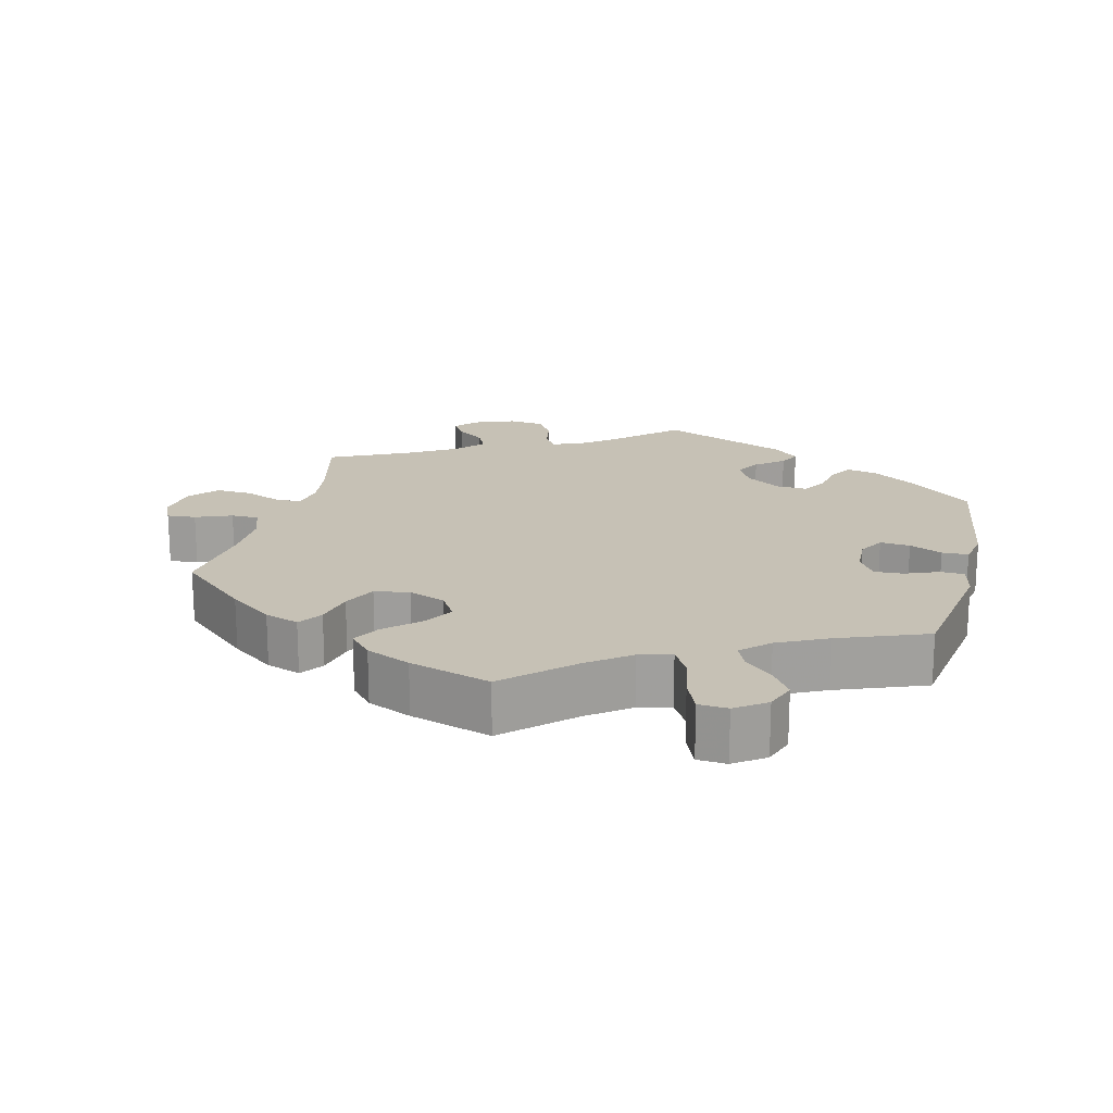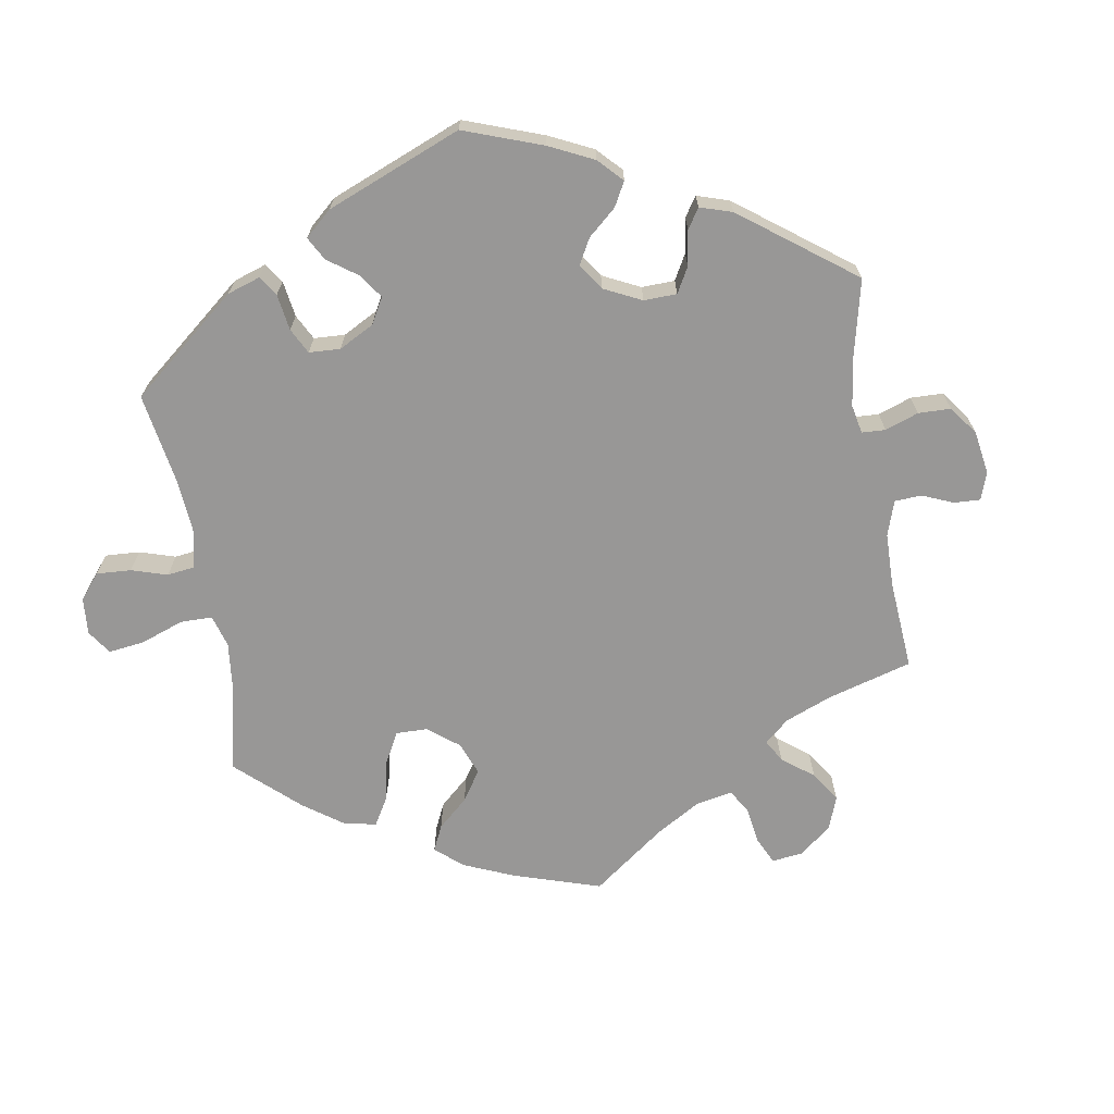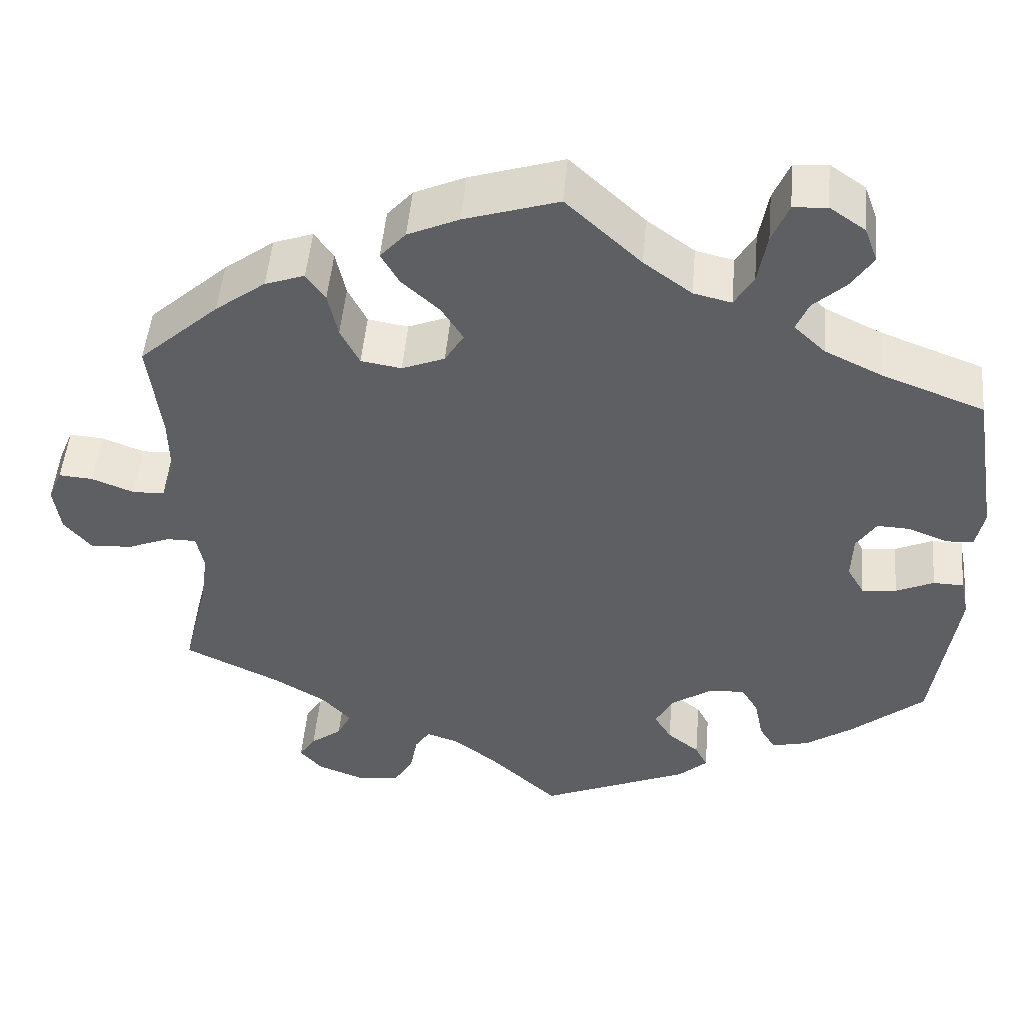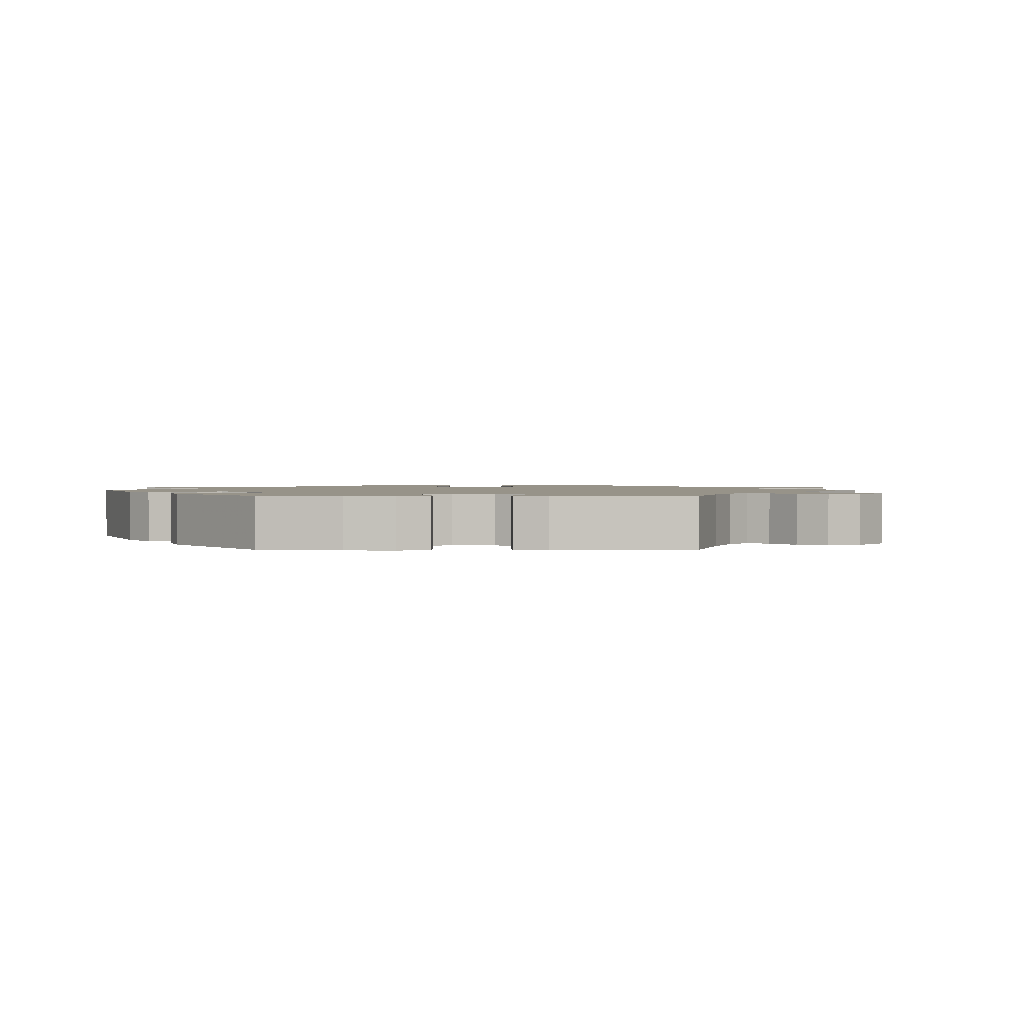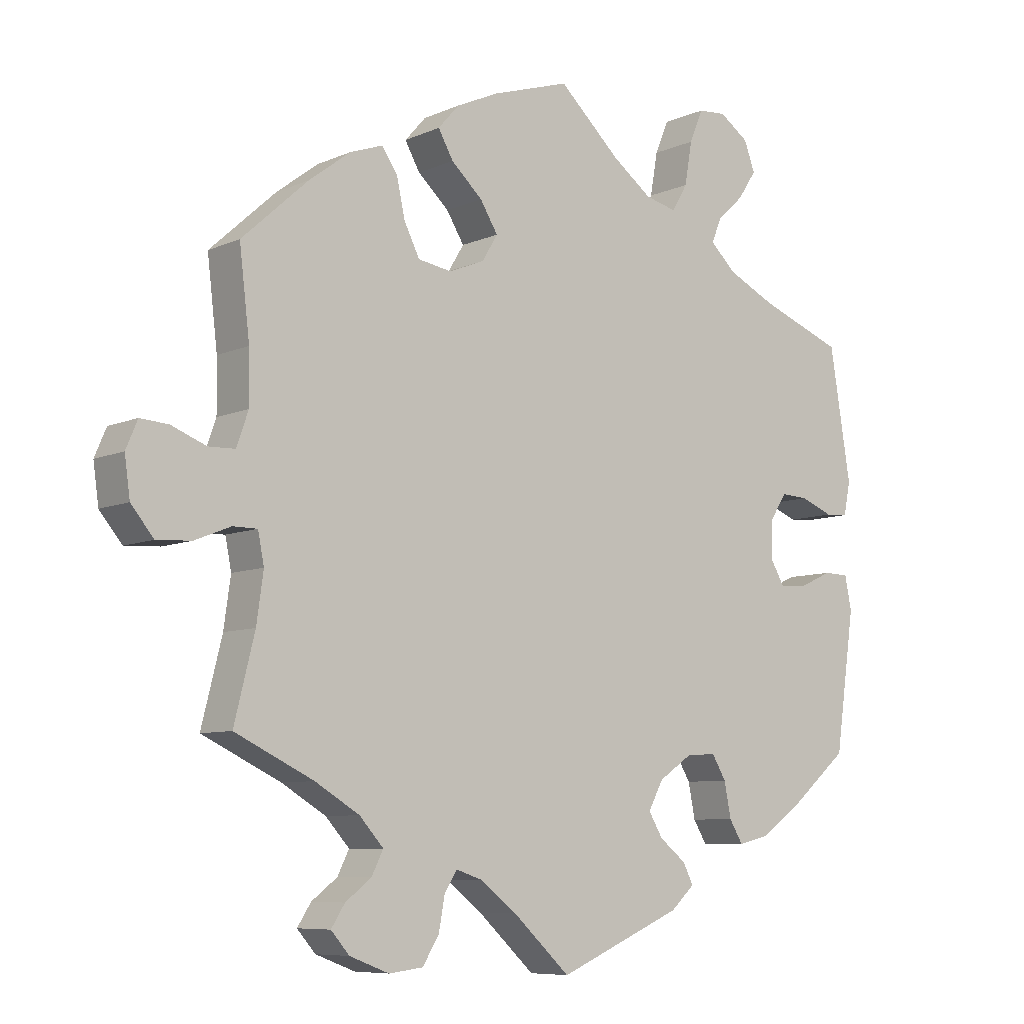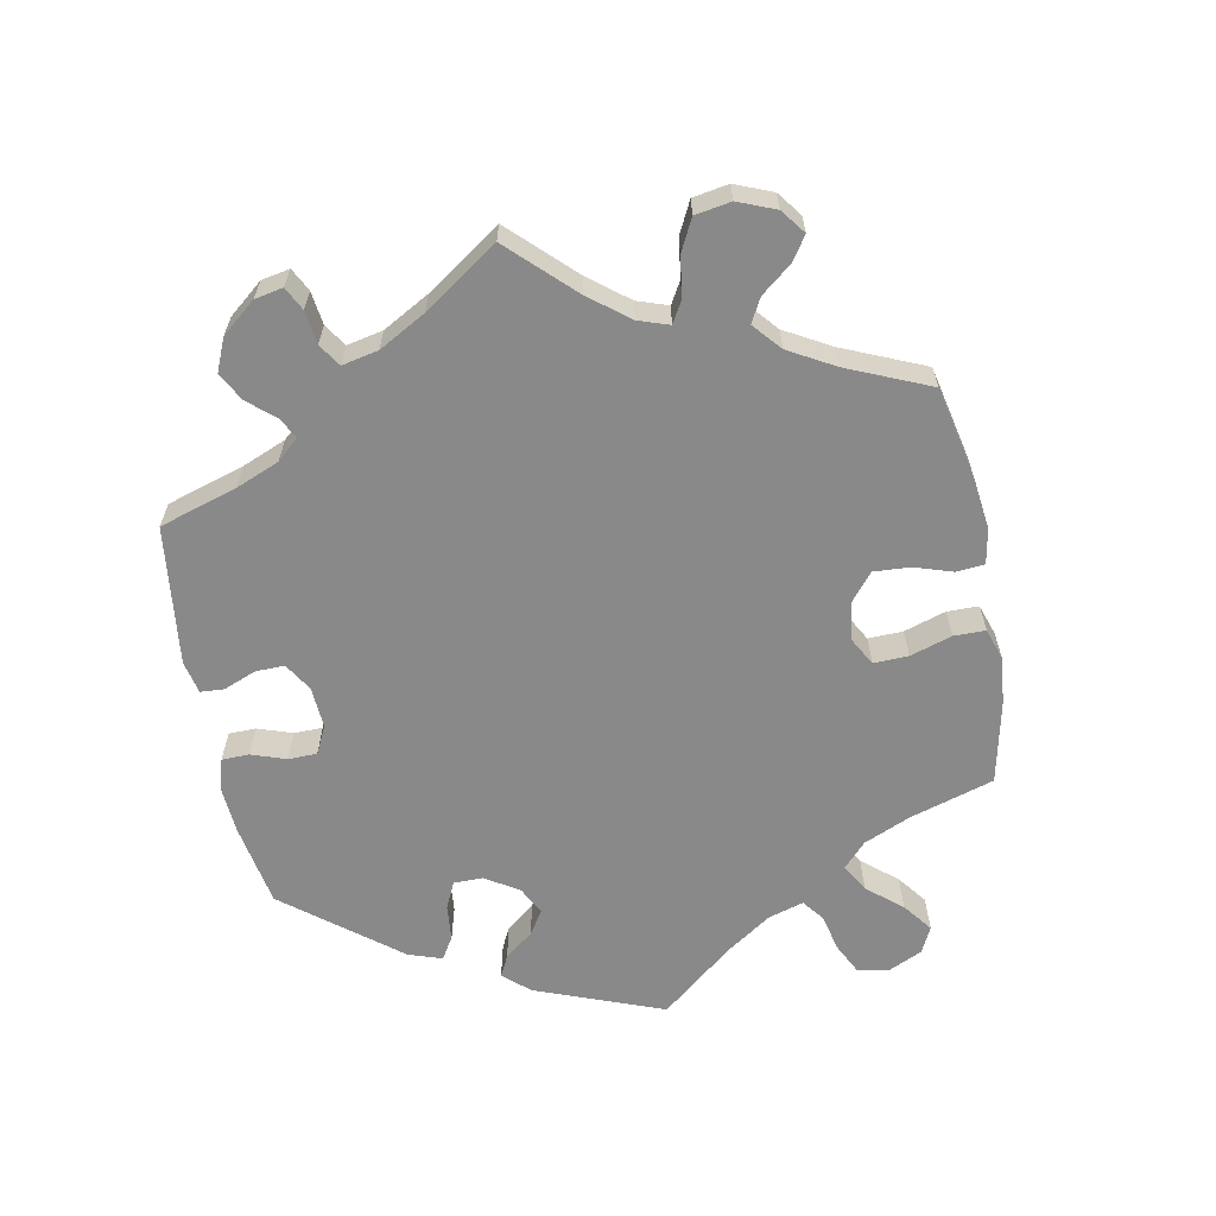
<metadata>
{"format":"obj","ext":"obj","renderer":"f3d","projection":"perspective","resolution":1024,"background":"white","views":[{"elev":18.7,"azim":13.7,"up":"+Y"},{"elev":-68.3,"azim":129.6,"up":"+Y"},{"elev":49.4,"azim":5.0,"up":"+Z"},{"elev":1.5,"azim":149.6,"up":"+Y"},{"elev":-7.8,"azim":-39.2,"up":"+Z"},{"elev":-63.0,"azim":-109.1,"up":"+Y"}]}
</metadata>
<code>
v -0.471 0.07 -0.168
v -0.461 0.07 -0.097
v -0.47 0.07 -0.052
v -0.506 0.07 -0.052
v -0.558 0.07 -0.073
v -0.609 0.07 -0.076
v -0.642 0.07 -0.036
v -0.65 0.07 0.021
v -0.633 0.07 0.061
v -0.592 0.07 0.058
v -0.541 0.07 0.038
v -0.502 0.07 0.039
v -0.485 0.07 0.088
v -0.486 0.07 0.163
v -0.501 0.07 0.289
v -0.404 0.07 0.377
v -0.343 0.07 0.423
v -0.295 0.07 0.44
v -0.272 0.07 0.407
v -0.26 0.07 0.351
v -0.237 0.07 0.305
v -0.188 0.07 0.297
v -0.136 0.07 0.318
v -0.113 0.07 0.356
v -0.139 0.07 0.398
v -0.185 0.07 0.44
v -0.207 0.07 0.479
v -0.176 0.07 0.514
v -0.114 0.07 0.542
v 0 0.07 0.578
v 0.091 0.07 0.493
v 0.149 0.07 0.45
v 0.195 0.07 0.439
v 0.218 0.07 0.478
v 0.229 0.07 0.541
v 0.249 0.07 0.589
v 0.29 0.07 0.592
v 0.333 0.07 0.562
v 0.349 0.07 0.519
v 0.322 0.07 0.478
v 0.283 0.07 0.442
v 0.268 0.07 0.406
v 0.306 0.07 0.37
v 0.376 0.07 0.336
v 0.5 0.07 0.289
v 0.531 0.07 0.097
v 0.521 0.07 0.049
v 0.488 0.07 0.047
v 0.44 0.07 0.066
v 0.4 0.07 0.068
v 0.376 0.07 0.031
v 0.374 0.07 -0.025
v 0.395 0.07 -0.061
v 0.437 0.07 -0.057
v 0.483 0.07 -0.036
v 0.52 0.07 -0.037
v 0.53 0.07 -0.086
v 0.501 0.07 -0.288
v 0.411 0.07 -0.364
v 0.354 0.07 -0.403
v 0.309 0.07 -0.414
v 0.289 0.07 -0.381
v 0.279 0.07 -0.33
v 0.258 0.07 -0.295
v 0.214 0.07 -0.298
v 0.165 0.07 -0.331
v 0.143 0.07 -0.372
v 0.164 0.07 -0.407
v 0.203 0.07 -0.438
v 0.218 0.07 -0.468
v 0.183 0.07 -0.5
v 0.001 0.07 -0.578
v -0.083 0.07 -0.5
v -0.136 0.07 -0.459
v -0.175 0.07 -0.446
v -0.193 0.07 -0.474
v -0.202 0.07 -0.523
v -0.226 0.07 -0.562
v -0.276 0.07 -0.568
v -0.334 0.07 -0.546
v -0.361 0.07 -0.515
v -0.341 0.07 -0.484
v -0.303 0.07 -0.455
v -0.286 0.07 -0.421
v -0.321 0.07 -0.382
v -0.386 0.07 -0.343
v -0.501 0.07 -0.288
v -0.471 0 -0.168
v -0.461 0 -0.097
v -0.47 0 -0.052
v -0.506 0 -0.052
v -0.558 0 -0.073
v -0.609 0 -0.076
v -0.642 0 -0.036
v -0.65 0 0.021
v -0.633 0 0.061
v -0.592 0 0.058
v -0.541 0 0.038
v -0.502 0 0.039
v -0.485 0 0.088
v -0.486 0 0.163
v -0.501 0 0.289
v -0.404 0 0.377
v -0.343 0 0.423
v -0.295 0 0.44
v -0.272 0 0.407
v -0.26 0 0.351
v -0.237 0 0.305
v -0.188 0 0.297
v -0.136 0 0.318
v -0.113 0 0.356
v -0.139 0 0.398
v -0.185 0 0.44
v -0.207 0 0.479
v -0.176 0 0.514
v -0.114 0 0.542
v 0 0 0.578
v 0.091 0 0.493
v 0.149 0 0.45
v 0.195 0 0.439
v 0.218 0 0.478
v 0.229 0 0.541
v 0.249 0 0.589
v 0.29 0 0.592
v 0.333 0 0.562
v 0.349 0 0.519
v 0.322 0 0.478
v 0.283 0 0.442
v 0.268 0 0.406
v 0.306 0 0.37
v 0.376 0 0.336
v 0.5 0 0.289
v 0.531 0 0.097
v 0.521 0 0.049
v 0.488 0 0.047
v 0.44 0 0.066
v 0.4 0 0.068
v 0.376 0 0.031
v 0.374 0 -0.025
v 0.395 0 -0.061
v 0.437 0 -0.057
v 0.483 0 -0.036
v 0.52 0 -0.037
v 0.53 0 -0.086
v 0.501 0 -0.288
v 0.411 0 -0.364
v 0.354 0 -0.403
v 0.309 0 -0.414
v 0.289 0 -0.381
v 0.279 0 -0.33
v 0.258 0 -0.295
v 0.214 0 -0.298
v 0.165 0 -0.331
v 0.143 0 -0.372
v 0.164 0 -0.407
v 0.203 0 -0.438
v 0.218 0 -0.468
v 0.183 0 -0.5
v 0.001 0 -0.578
v -0.083 0 -0.5
v -0.136 0 -0.459
v -0.175 0 -0.446
v -0.193 0 -0.474
v -0.202 0 -0.523
v -0.226 0 -0.562
v -0.276 0 -0.568
v -0.334 0 -0.546
v -0.361 0 -0.515
v -0.341 0 -0.484
v -0.303 0 -0.455
v -0.286 0 -0.421
v -0.321 0 -0.382
v -0.386 0 -0.343
v -0.501 0 -0.288
f 86 87 1
f 85 86 1 2
f 84 85 2 3
f 80 81 82 83
f 80 83 84
f 79 80 84
f 76 77 78 79
f 75 76 79 84
f 70 71 72 73
f 68 69 70 73
f 67 68 73 74
f 66 67 74 75
f 60 61 62 63
f 60 63 64
f 59 60 64
f 58 59 64
f 57 58 64
f 54 55 56 57
f 53 54 57 64
f 52 53 64 65
f 46 47 48 49
f 44 45 46 49
f 43 44 49 50
f 42 43 50 51
f 38 39 40 41
f 36 37 38 41
f 34 35 36 41
f 33 34 41 42
f 32 33 42 51
f 28 29 30 31
f 25 26 27 28
f 24 25 28 31
f 23 24 31 32
f 17 18 19 20
f 17 20 21
f 14 15 16 17
f 13 14 17 21
f 12 13 21 22
f 8 9 10 11
f 8 11 12
f 7 8 12
f 4 5 6 7
f 3 4 7 12
f 23 32 51 52
f 65 66 75 84
f 23 52 65 84
f 22 23 84
f 3 12 22 84
f 88 174 173
f 89 88 173 172
f 90 89 172 171
f 170 169 168 167
f 171 170 167
f 171 167 166
f 166 165 164 163
f 171 166 163 162
f 160 159 158 157
f 160 157 156 155
f 161 160 155 154
f 162 161 154 153
f 150 149 148 147
f 151 150 147
f 151 147 146
f 151 146 145
f 151 145 144
f 144 143 142 141
f 151 144 141 140
f 152 151 140 139
f 136 135 134 133
f 136 133 132 131
f 137 136 131 130
f 138 137 130 129
f 128 127 126 125
f 128 125 124 123
f 128 123 122 121
f 129 128 121 120
f 138 129 120 119
f 118 117 116 115
f 115 114 113 112
f 118 115 112 111
f 119 118 111 110
f 107 106 105 104
f 108 107 104
f 104 103 102 101
f 108 104 101 100
f 109 108 100 99
f 98 97 96 95
f 99 98 95
f 99 95 94
f 94 93 92 91
f 99 94 91 90
f 139 138 119 110
f 171 162 153 152
f 171 152 139 110
f 171 110 109
f 171 109 99 90
f 1 88 89 2
f 2 89 90 3
f 3 90 91 4
f 4 91 92 5
f 5 92 93 6
f 6 93 94 7
f 7 94 95 8
f 8 95 96 9
f 9 96 97 10
f 10 97 98 11
f 11 98 99 12
f 12 99 100 13
f 13 100 101 14
f 14 101 102 15
f 15 102 103 16
f 16 103 104 17
f 17 104 105 18
f 18 105 106 19
f 19 106 107 20
f 20 107 108 21
f 21 108 109 22
f 22 109 110 23
f 23 110 111 24
f 24 111 112 25
f 25 112 113 26
f 26 113 114 27
f 27 114 115 28
f 28 115 116 29
f 29 116 117 30
f 30 117 118 31
f 31 118 119 32
f 32 119 120 33
f 33 120 121 34
f 34 121 122 35
f 35 122 123 36
f 36 123 124 37
f 37 124 125 38
f 38 125 126 39
f 39 126 127 40
f 40 127 128 41
f 41 128 129 42
f 42 129 130 43
f 43 130 131 44
f 44 131 132 45
f 45 132 133 46
f 46 133 134 47
f 47 134 135 48
f 48 135 136 49
f 49 136 137 50
f 50 137 138 51
f 51 138 139 52
f 52 139 140 53
f 53 140 141 54
f 54 141 142 55
f 55 142 143 56
f 56 143 144 57
f 57 144 145 58
f 58 145 146 59
f 59 146 147 60
f 60 147 148 61
f 61 148 149 62
f 62 149 150 63
f 63 150 151 64
f 64 151 152 65
f 65 152 153 66
f 66 153 154 67
f 67 154 155 68
f 68 155 156 69
f 69 156 157 70
f 70 157 158 71
f 71 158 159 72
f 72 159 160 73
f 73 160 161 74
f 74 161 162 75
f 75 162 163 76
f 76 163 164 77
f 77 164 165 78
f 78 165 166 79
f 79 166 167 80
f 80 167 168 81
f 81 168 169 82
f 82 169 170 83
f 83 170 171 84
f 84 171 172 85
f 85 172 173 86
f 86 173 174 87
f 87 174 88 1

</code>
